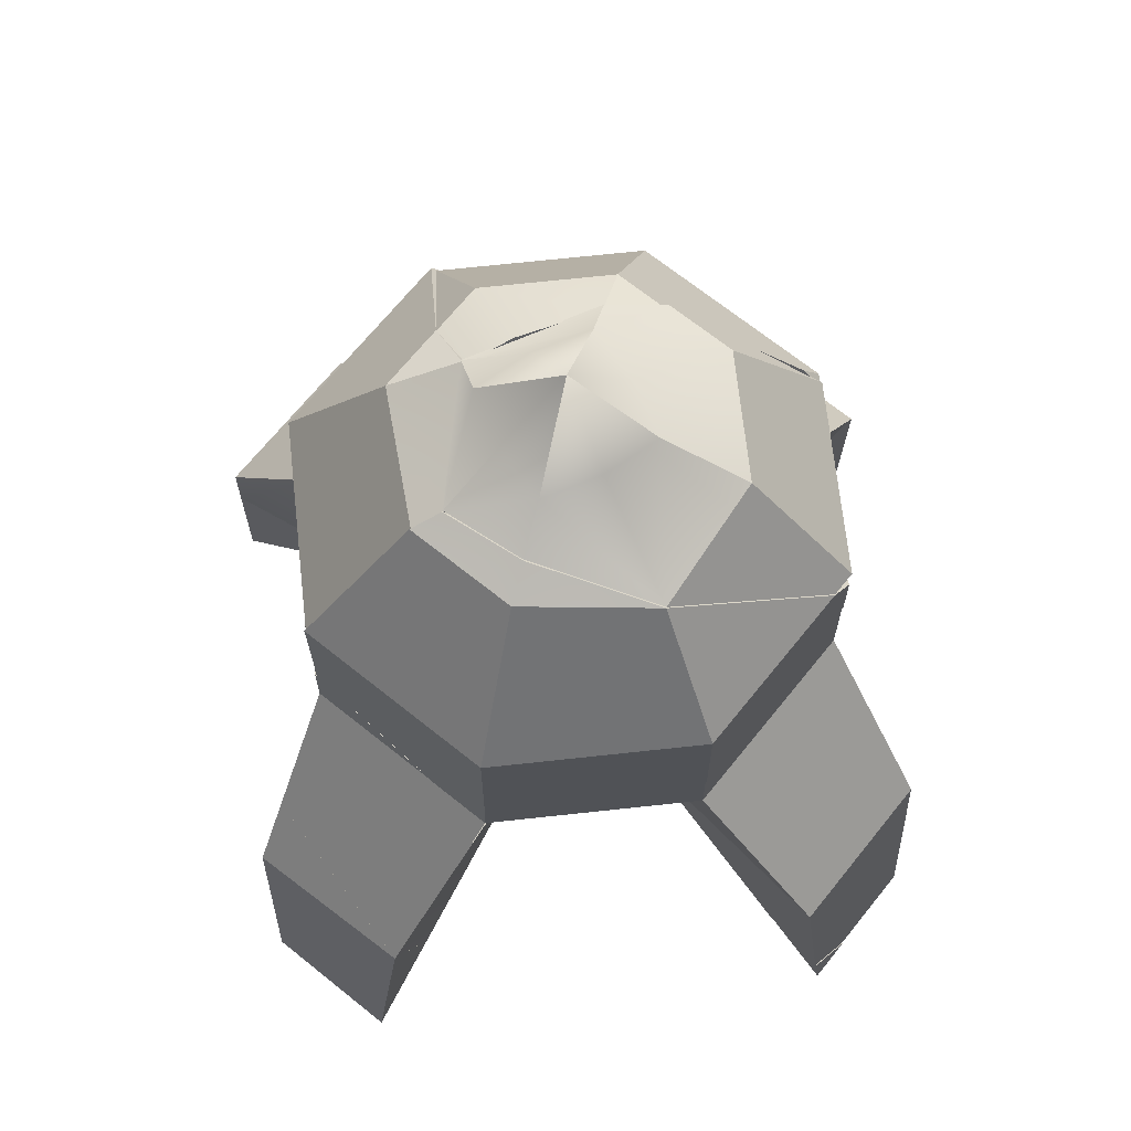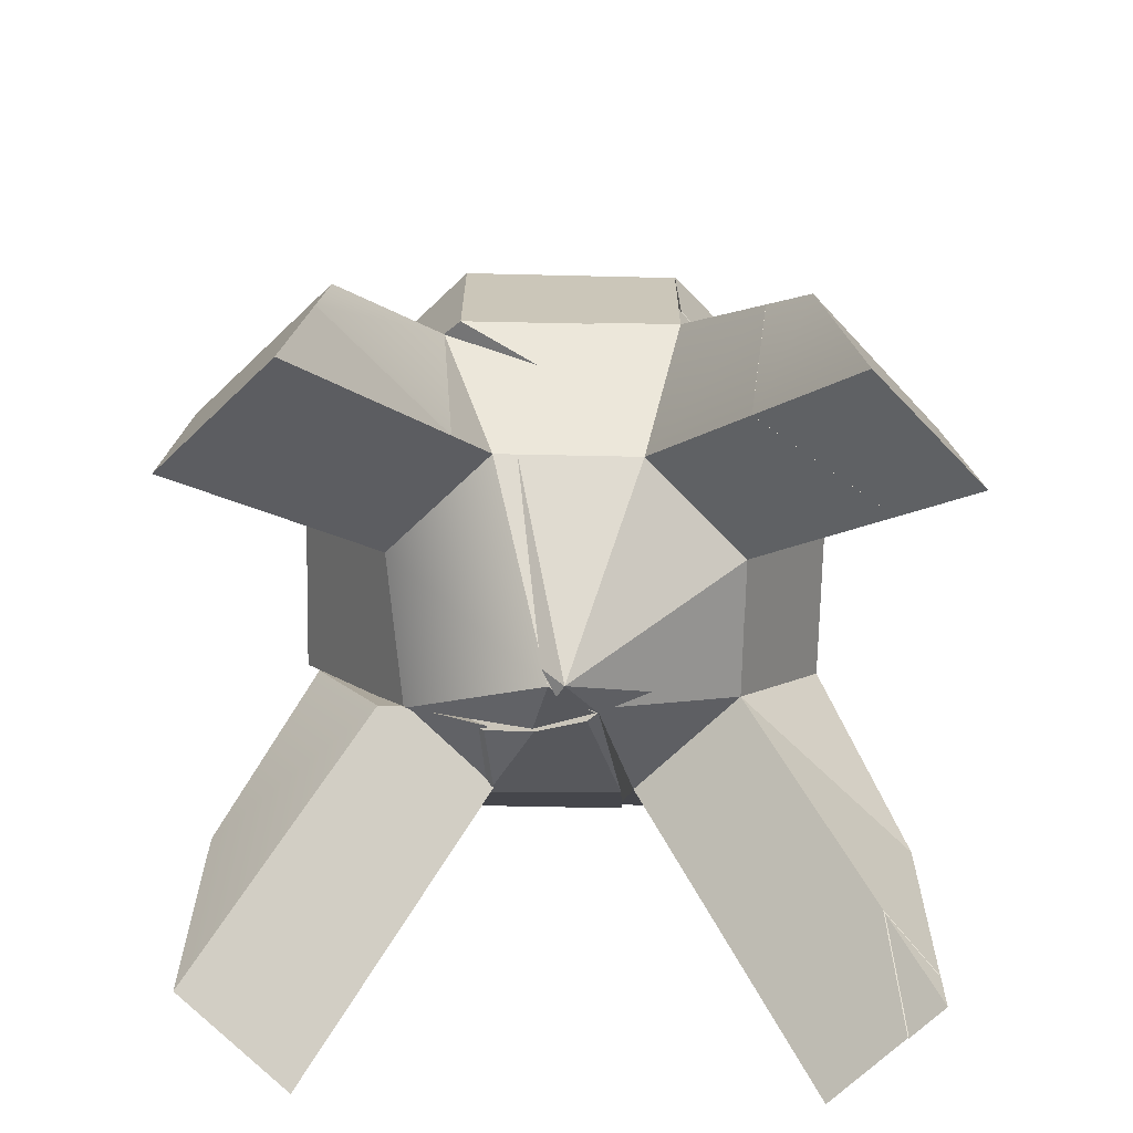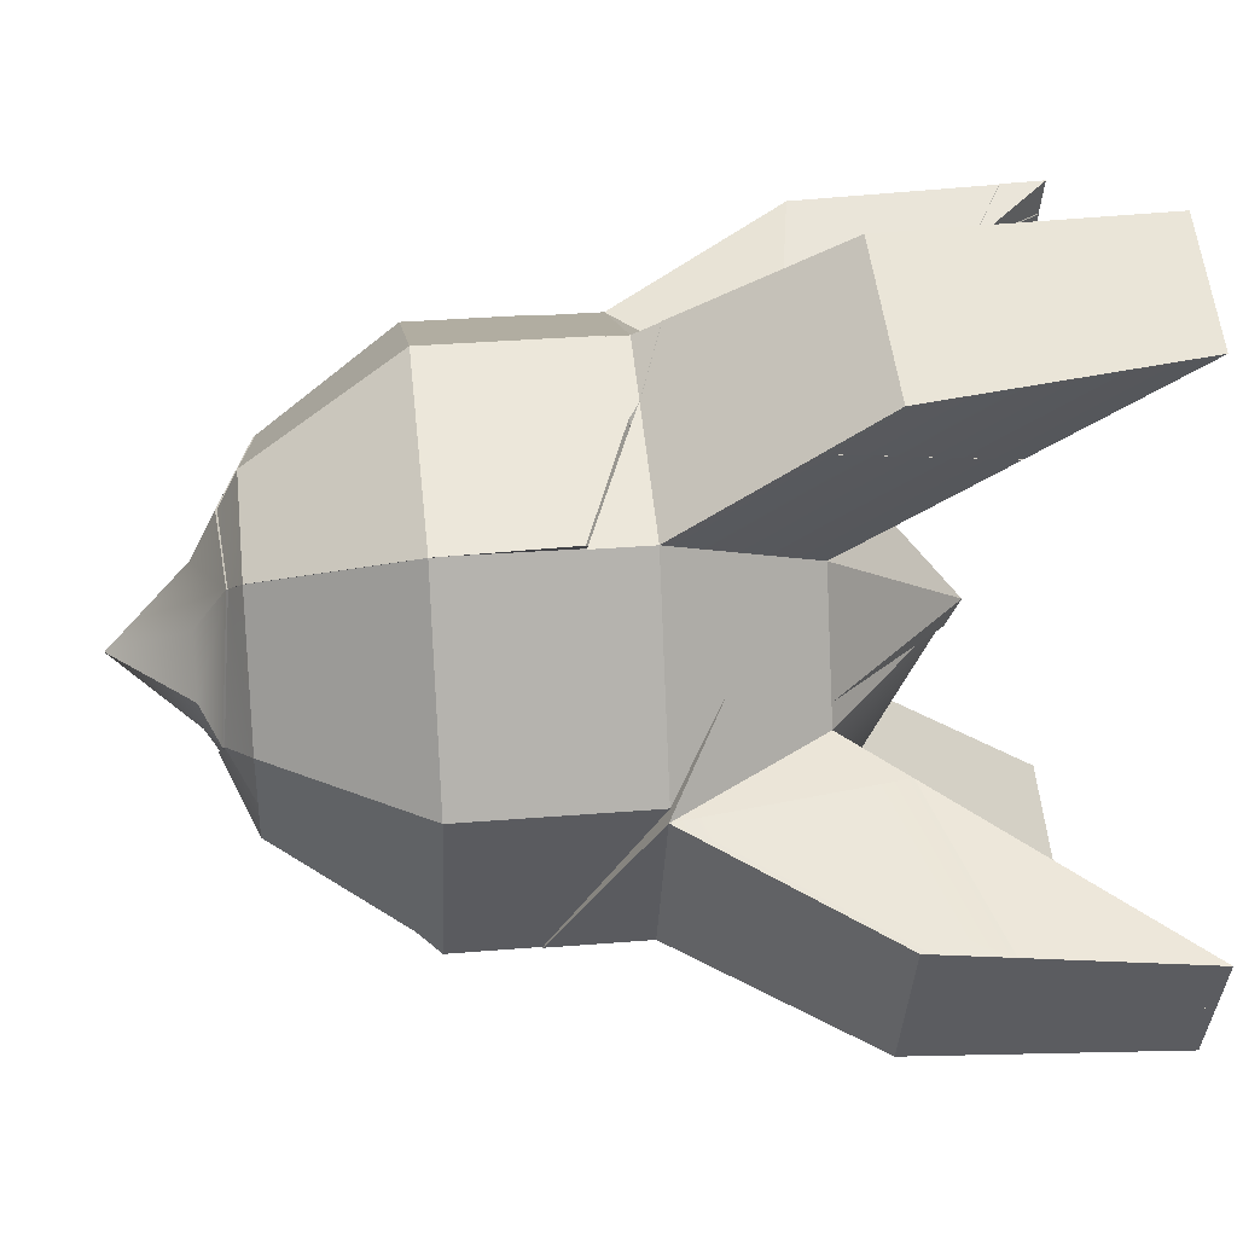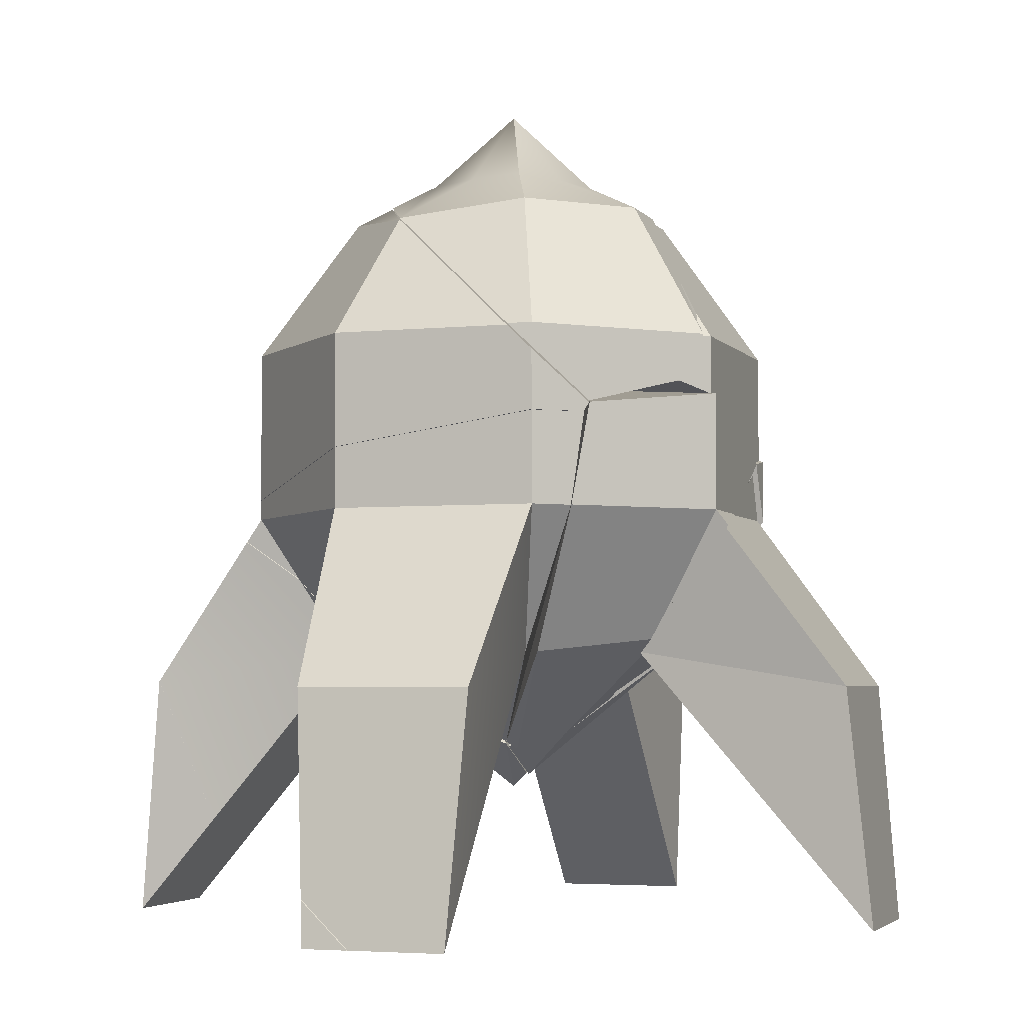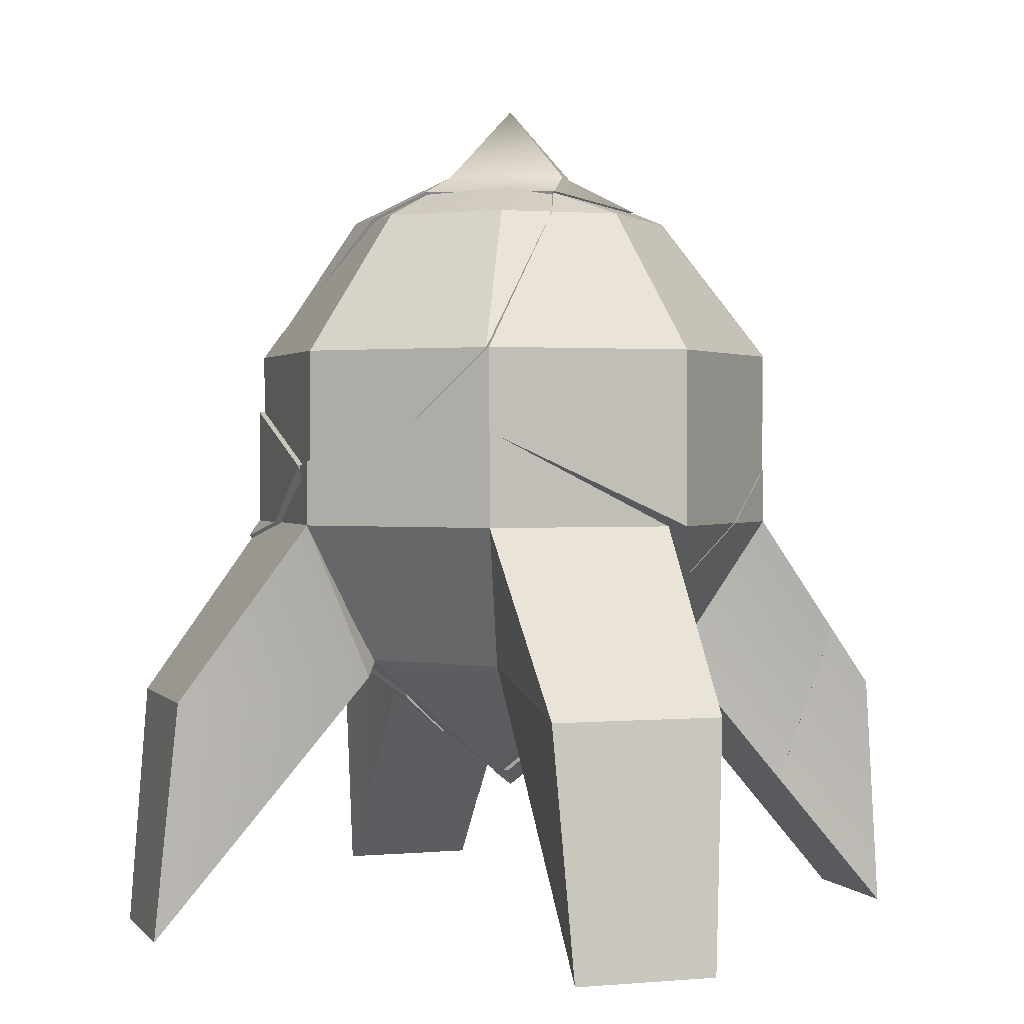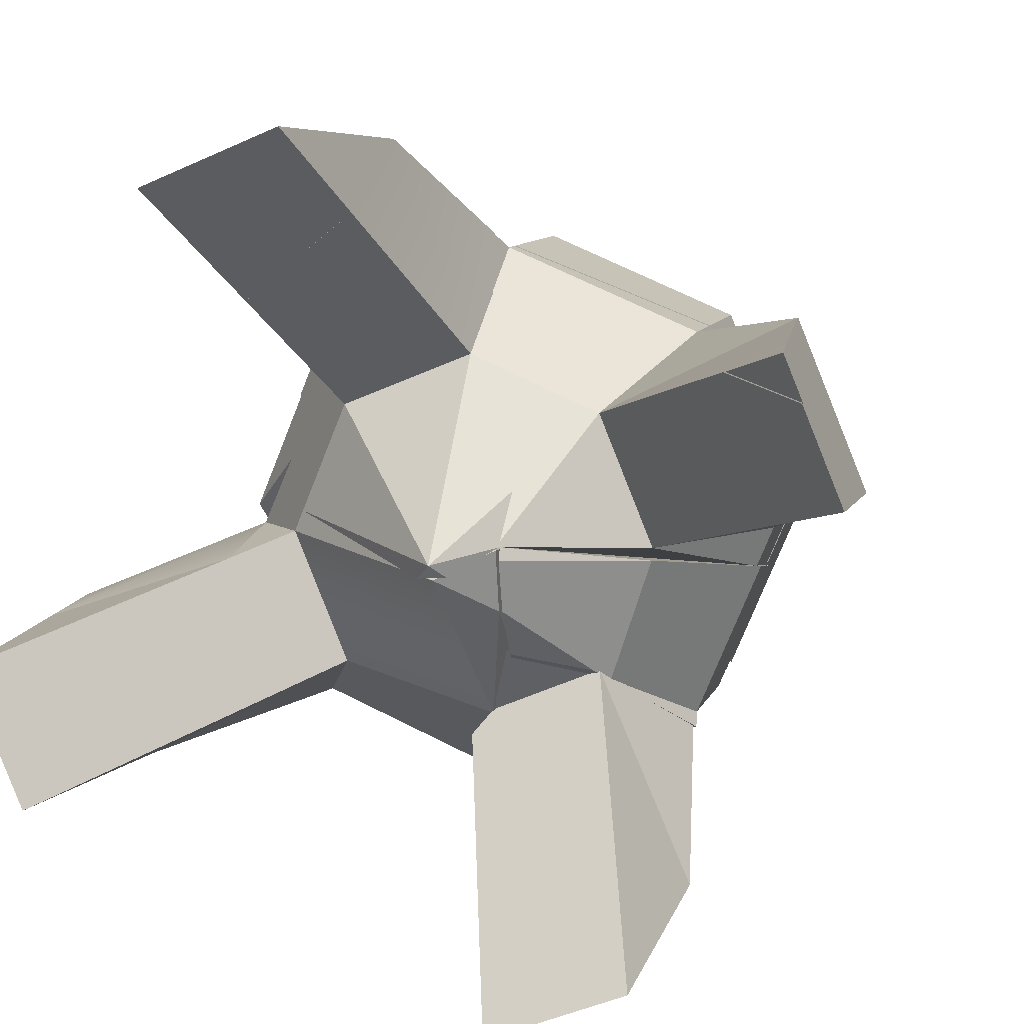
<metadata>
{"format":"obj","ext":"obj","renderer":"f3d","projection":"perspective","resolution":1024,"background":"white","views":[{"elev":68.5,"azim":16.3,"up":"+Y"},{"elev":-69.3,"azim":-68.7,"up":"+Y"},{"elev":33.1,"azim":-96.5,"up":"+Z"},{"elev":-3.8,"azim":86.3,"up":"+Y"},{"elev":1.3,"azim":-130.8,"up":"+Y"},{"elev":9.6,"azim":15.2,"up":"+Z"}]}
</metadata>
<code>
g default
v -2.404 -0.7849 -0
v -1.696 0.7849 -1.708
v -2.404 0.7849 -0
v -1.69 0.7849 1.711
v -1.481 2.055 -0
v -0.925 2.055 1.105
v -0.7038 2.164 0.936
v -0.9284 2.271 -0.2741
v -1.244 2.055 -0.573
v 1.264 0.3304 -0.9139
v -1.696 0.05215 -1.708
v -1.895 -1.228 0.5436
v 0.2322 -0.1089 -1.681
v 0.2945 -0.9808 -0.1729
v -1.033 0.1602 -1.983
v -1.969 -0.7849 1.049
v -1.696 -0.2899 1.708
v -0.8791 -1.365 0.6494
v 1.39 0.2447 -0.594
v 1.085 -0.1715 -0.3548
v -1.158 -0.7157 1.346
v -1.959 -4.528 3.087
v -0.7975 -4.528 3.568
v -0.5821 -2.325 3.41
v -2.007 -2.367 2.854
v -0.5158 -3.654 2.874
v -1.55 -3.305 2.121
v -1.906 -1.833 2.467
v 2.416 0.799 0
v 1.056 2.069 -1.056
v 1.125 1.934 1.125
v 1.493 2.069 0
v 0 3.128 0
v 0 2.449 -0.7465
v -0.7465 2.449 0
v 0 2.449 0.7465
v 0.7465 2.449 0
v -0.4143 2.449 0.4143
v 0.4143 2.449 0.4143
v 0.4143 2.449 -0.4143
v -0.4143 2.449 -0.4143
v -0.9401 2.285 -0.2741
v -0.7155 2.178 0.936
v 1.755 0.799 -1.595
v 0.4702 2.069 -1.298
v 0 2.295 -1.048
v 1.832 0.3781 -1.408
v 1.252 0.3445 -0.9139
v 0 2.234 1.169
v 2.328 0.799 0.2113
v 2.2 0.1386 -0.5218
v 1.378 0.2589 -0.594
v 0.1998 -2.055 -1.518
v -1.132 -2.055 -1.132
v -1.601 -2.055 0
v -2.2e-05 -0.7849 -2.416
v -1.708 -0.7849 -1.708
v -3.087 -4.528 -1.959
v -3.437 -2.367 -0.5982
v -2.853 -2.367 -2.007
v 0.457 -2.809 -0.457
v 0.4614 -2.929 0.07979
v -2.346 -0.7849 -0.169
v -1.708 0.05215 -1.708
v 0.2827 -0.9808 -0.1729
v -1.044 0.1602 -1.983
v -2.2e-05 -0.2075 -2.416
v 0.2417 -0.2499 -2.316
v 0.2205 -0.1089 -1.681
v -3.318 -4.528 -1.399
v -3.477 -3.037 -0.66
v -2.2e-05 -3.207 -0.1432
v -2.014 -2.574 -0.1674
v -1.525 -2.055 0.1846
v -1.906 -1.228 0.5436
v -0.8909 -1.365 0.6494
v 1.708 0.7849 -1.669
v 0 0.7849 -2.377
v 0 2.055 -1.454
v -1.056 2.055 -1.017
v 1.708 0.2631 -1.669
v 0.4702 2.055 -1.259
v 1.595 1.006 -1.555
v 1.755 0.7849 -1.555
v 0 2.281 -1.009
v -0.5926 2.329 -0.5534
v 1.832 0.364 -1.369
v -1.645 0.7849 -1.695
v -1.256 2.055 -0.5339
v -0.925 2.257 -0.2393
v 1.252 0.3304 -0.8748
v 0.2417 -0.2499 -2.276
v 0 -0.2075 -2.377
v -1.044 0.1602 -1.944
v 0.2205 -0.1089 -1.642
v 0 0.7849 2.419
v 1.708 0.7849 1.712
v 0 2.055 1.497
v 0 -0.6014 2.419
v 1.708 -0.2379 1.712
v 2.416 0.03526 0.003563
v 2.219 0.0416 -0.4704
v 1.125 1.92 1.128
v 2.328 0.7849 0.2149
v 0 2.22 1.173
v 2.416 0.566 0.003563
v 2.2 0.1245 -0.5183
v -0.9367 2.055 1.109
v -1.702 0.7849 1.714
v 1.073 -0.1715 -0.3512
v -0.7194 2.168 0.9424
v 1.378 0.2447 -0.5905
v -0.6862 -0.6982 2.135
v -1.17 -0.7157 1.349
v -1.681 -0.2864 1.723
v -1.132 -2.055 1.132
v -0.000168 -2.055 1.601
v -1.708 -0.7849 1.708
v -0.000168 -3.32 0
v -3.567 -4.528 -0.7975
v 3.087 -4.528 1.959
v -0.000168 -1.362 2.046
v 0.3865 -2.055 1.441
v -0.5545 -0.7849 2.186
v 0.5451 -2.711 0.5453
v -0.08083 -0.9982 2.553
v 2.511 -3.799 1.715
v 3.044 -4.132 1.968
v 3.241 -4.528 1.585
v 0.4804 -2.907 0.1022
v -1.55 -3.305 2.12
v -0.516 -3.654 2.873
v -0.5823 -2.325 3.409
v -1.906 -1.833 2.466
v -1.981 -0.7849 1.049
v -1.708 -0.2899 1.708
v -3.318 -4.528 -1.399
v -3.477 -3.037 -0.66
v -1.907 -1.228 0.5436
v -1.525 -2.055 0.1846
v -0.1439 -3.16 -0.1437
v -2.014 -2.574 -0.1674
v 0.115 -3.191 -0.1152
v -0.891 -1.365 0.6494
v -1.17 -0.7157 1.346
v 1.141 -2.055 -1.078
v 1.959 -4.528 -3.053
v 0.7975 -4.528 -3.534
v 0.5982 -2.367 -3.404
v 2.007 -2.367 -2.82
v 1.104 -0.7849 -1.925
v 1.735 -0.9273 -1.778
v 0.08739 -0.7849 -2.346
v 0.252 -0.3604 -2.278
v 0.4313 -2.474 -0.8583
v 0.1998 -2.055 -1.485
v 0.04604 -2.198 -1.681
v 1.737 -0.7849 -1.708
v 2.298 -0.7849 -0.3533
v 1.585 -2.055 -0.1078
v 1.737 0.2631 -1.708
v 1.281 0.3304 -0.9139
v 0.4857 -2.809 -0.457
v 0.4933 -2.953 0
v 0.2704 -0.2499 -2.316
v 0.3115 -0.9808 -0.1729
v 0.2492 -0.1089 -1.681
v 1.213 -1.939 -1.185
v 1.102 -2.121 -1.073
v 1.133 -0.7849 -1.958
v 1.764 -0.9273 -1.811
v 0.46 -2.474 -0.8915
v 0.4859 -2.887 0.101
v 2.228 0.1245 -0.5218
v 1.407 0.2447 -0.594
v 1.102 -0.1715 -0.3548
v 1.123 -2.055 1.132
v 1.592 -2.055 0
v -0.008593 -0.7849 2.416
v 1.7 -0.7849 1.708
v 2.407 -0.7849 0
v 3.559 -4.528 0.7975
v 3.428 -2.367 0.5982
v 2.845 -2.367 2.007
v 2.261 -0.7849 -0.3533
v 0.4486 -2.887 0.101
v 0.2742 -0.9808 -0.1729
v -0.008593 -1.362 2.046
v 0.3781 -2.055 1.441
v 3.035 -4.132 1.968
v 3.233 -4.528 1.585
v -0.5629 -0.7849 2.186
v -0.08925 -0.9982 2.553
v 2.502 -3.799 1.715
v -0.8994 -1.365 0.6494
v 1.7 -0.2379 1.708
v -0.008593 -0.6014 2.416
v 2.407 0.03526 0
v 2.211 0.0416 -0.4739
v -0.6948 -0.6982 2.131
v 1.064 -0.1715 -0.3548
v -1.179 -0.7157 1.346
g pSphere1_Part_11
f 1 3 2 11
f 1 16 17
f 17 4 3 1
f 2 3 5 9
f 5 3 4 6
f 7 8 5 6
f 7 19 10 8
f 8 9 5
f 10 13 15
f 15 2 9
f 10 15 9 8
f 10 19 20
f 10 20 14
f 13 10 14
f 12 16 1
f 2 15 11
f 1 11 15 12
f 15 13 14 12
f 14 18 12
f 18 21 17 12
f 17 16 12
f 21 18 14 20
f 17 21 20 7
f 20 19 7
f 17 7 6 4
f 25 22 23 24
f 24 28 25
f 27 22 25 28
f 22 27 26 23
f 24 23 26
f 24 26 27 28
f 32 31 50 29
f 41 35 33
f 33 34 41
f 38 36 33
f 33 35 38
f 39 37 33
f 33 36 39
f 40 34 33
f 33 37 40
f 43 35 42
f 31 39 36 49
f 37 32 30
f 30 40 37
f 31 32 37 39
f 34 40 30
f 34 30 45
f 34 45 46
f 42 35 41
f 34 46 42
f 42 41 34
f 43 49 36 38
f 30 44 45
f 44 30 32
f 44 32 29
f 51 47 44
f 50 51 44
f 29 50 44
f 47 48 42 46
f 46 45 44 47
f 52 48 47
f 47 51 52
f 42 48 52 43
f 49 43 52 31
f 52 51 50 31
f 56 53 54 57
f 71 59 60
f 60 58 70 71
f 56 57 64 66
f 56 66 67
f 72 55 54 53
f 73 70 58 54
f 73 54 55
f 63 59 71 73
f 63 73 55
f 59 63 57 60
f 60 57 54
f 54 58 60
f 62 72 61
f 55 72 74
f 75 63 55 74
f 64 57 63
f 68 69 65
f 61 68 65 62
f 76 65 69 63
f 66 64 63 69
f 76 63 75
f 68 56 67
f 67 66 69 68
f 61 72 53
f 53 56 68
f 53 68 61
f 62 65 76
f 70 73 71
f 72 62 76 74
f 74 76 75
f 77 78 79
f 77 79 82 83
f 78 77 81 92
f 78 92 93
f 84 77 83
f 85 79 80
f 80 86 85
f 82 79 85
f 87 81 77 84
f 88 80 79 78
f 89 80 88
f 86 80 89 90
f 87 91 95
f 87 95 92 81
f 87 84 83
f 83 82 85 87
f 85 86 90
f 87 85 90 91
f 88 94 95 89
f 91 90 89 95
f 78 93 94 88
f 93 92 95 94
f 100 97 96 99
f 96 98 108 109
f 98 96 97 103
f 101 106 104 97
f 101 97 100
f 101 102 107 106
f 103 97 104
f 105 98 103
f 111 108 98 105
f 102 110 112 107
f 113 99 96
f 115 113 96 109
f 103 104 106 107
f 108 111 112 114
f 112 110 114
f 108 114 115 109
f 110 102 101
f 101 100 99 110
f 110 99 113 114
f 113 115 114
f 119 116 140
f 117 116 119
f 121 127 129
f 122 117 123
f 119 125 123 117
f 127 121 128
f 128 121 129
f 122 123 125
f 130 144 145 125
f 125 145 124 122
f 122 124 126
f 128 129 127
f 117 132 131 116
f 117 122 126
f 117 126 133 132
f 134 133 126 124
f 134 124 118
f 116 131 134 118
f 131 132 133 134
f 135 118 136
f 124 136 118
f 137 120 138
f 139 140 116 118
f 139 118 135
f 141 119 140
f 142 120 137
f 138 120 142
f 143 119 141
f 130 125 119
f 130 119 143
f 145 144 139 136
f 135 136 139
f 138 142 137
f 130 143 141
f 130 141 140
f 140 139 144
f 130 140 144
f 145 136 124
f 150 147 148 149
f 151 153 154
f 155 156 146
f 150 152 146
f 150 146 147
f 151 152 150
f 151 150 149 153
f 156 157 148 147
f 156 147 146
f 149 148 157 153
f 146 152 151
f 155 146 151 154
f 153 157 156
f 153 156 155 154
f 160 168 158 159
f 164 163 169 160
f 160 169 168
f 165 161 158 170
f 161 162 175 174
f 164 160 173
f 166 173 160 176
f 162 161 165 167
f 170 158 171
f 171 158 168
f 169 163 172
f 166 167 165
f 173 166 165 172
f 164 173 172 163
f 169 172 165 168
f 170 171 168
f 165 170 168
f 159 158 161 174
f 167 166 176 162
f 175 162 176
f 175 176 174
f 188 189 177
f 177 180 179
f 188 177 179
f 190 191 182
f 182 183 184 190
f 180 196 197 179
f 183 182 178 181
f 183 181 180 184
f 177 194 190 184
f 177 184 180
f 185 181 178
f 185 199 198 181
f 178 177 186
f 188 179 193
f 178 182 191
f 191 194 177 178
f 193 179 192
f 186 177 189
f 186 187 201 185
f 201 199 185
f 178 186 185
f 195 187 186
f 186 189 188
f 195 186 188 192
f 188 193 192
f 195 192 200 202
f 190 194 191
f 196 180 181 198
f 192 179 197 200
f 187 195 202 201
f 198 199 201
f 201 202 200 197
f 198 201 197 196
f 38 35 43
f 103 107 112
f 103 112 111 105
f 176 160 159 174

</code>
